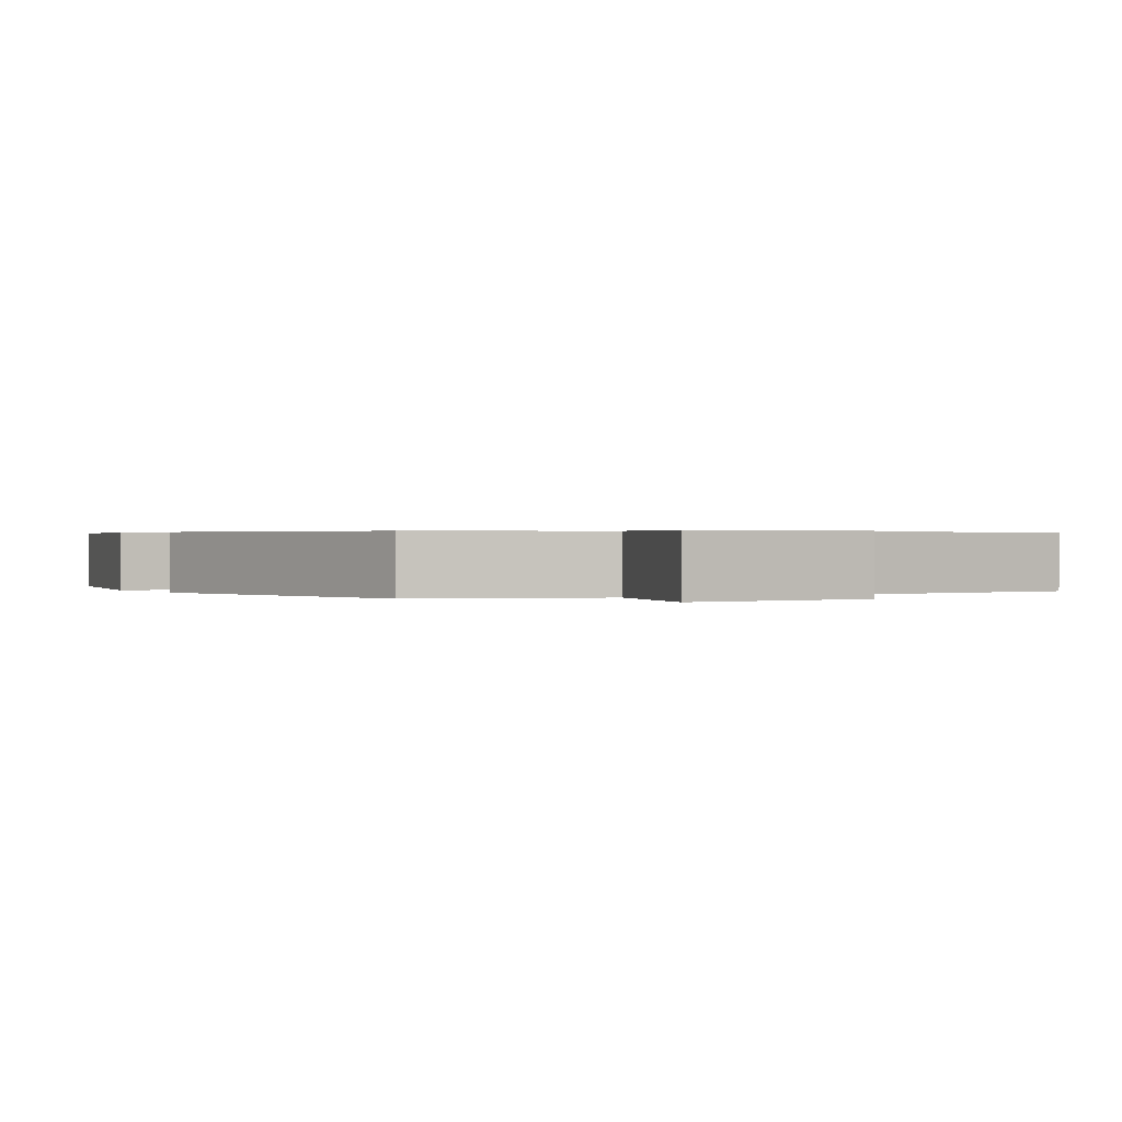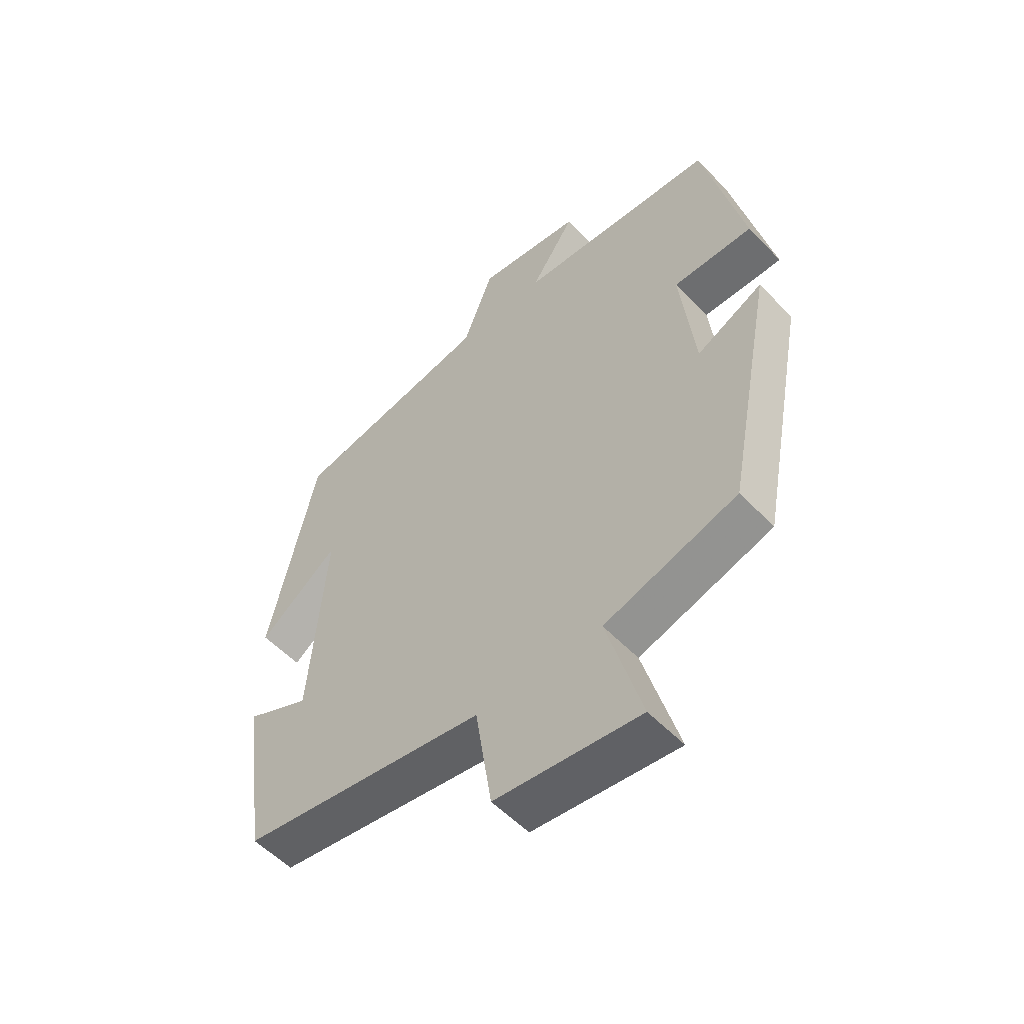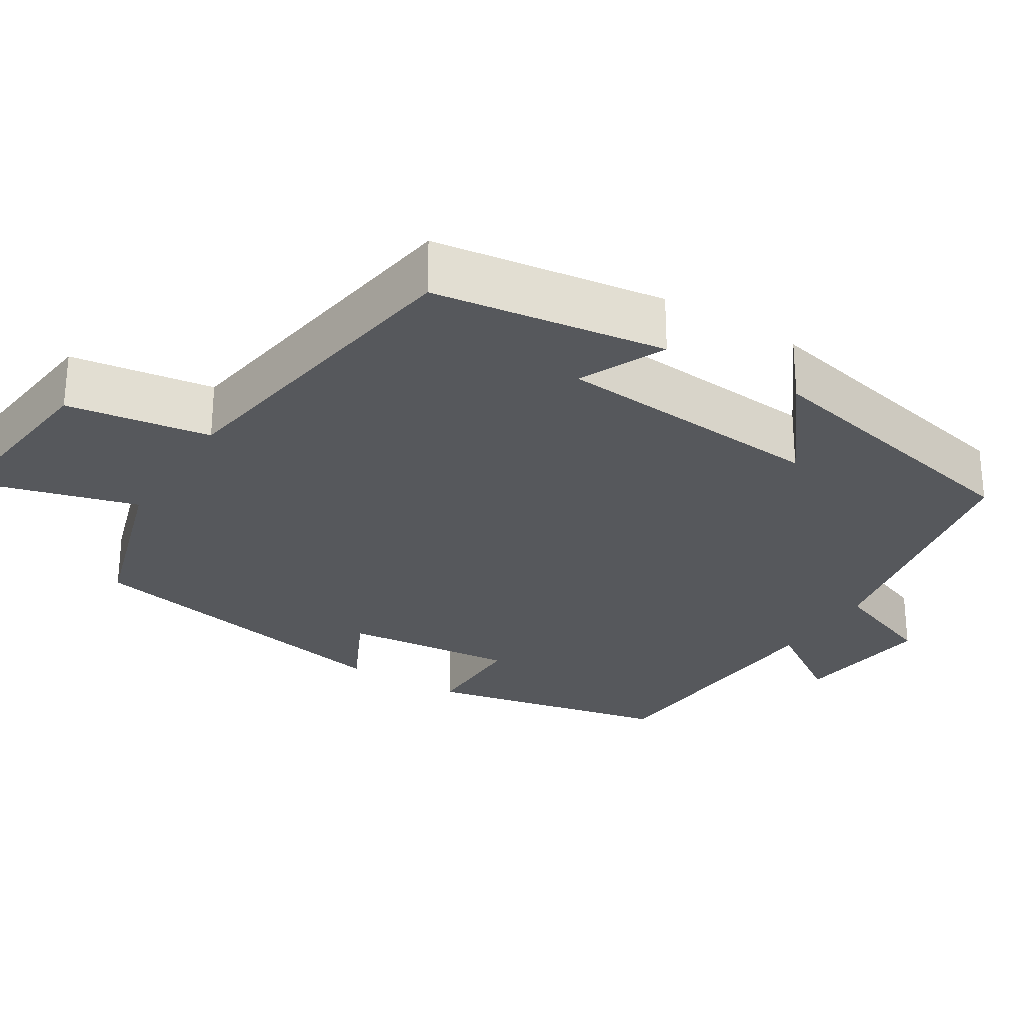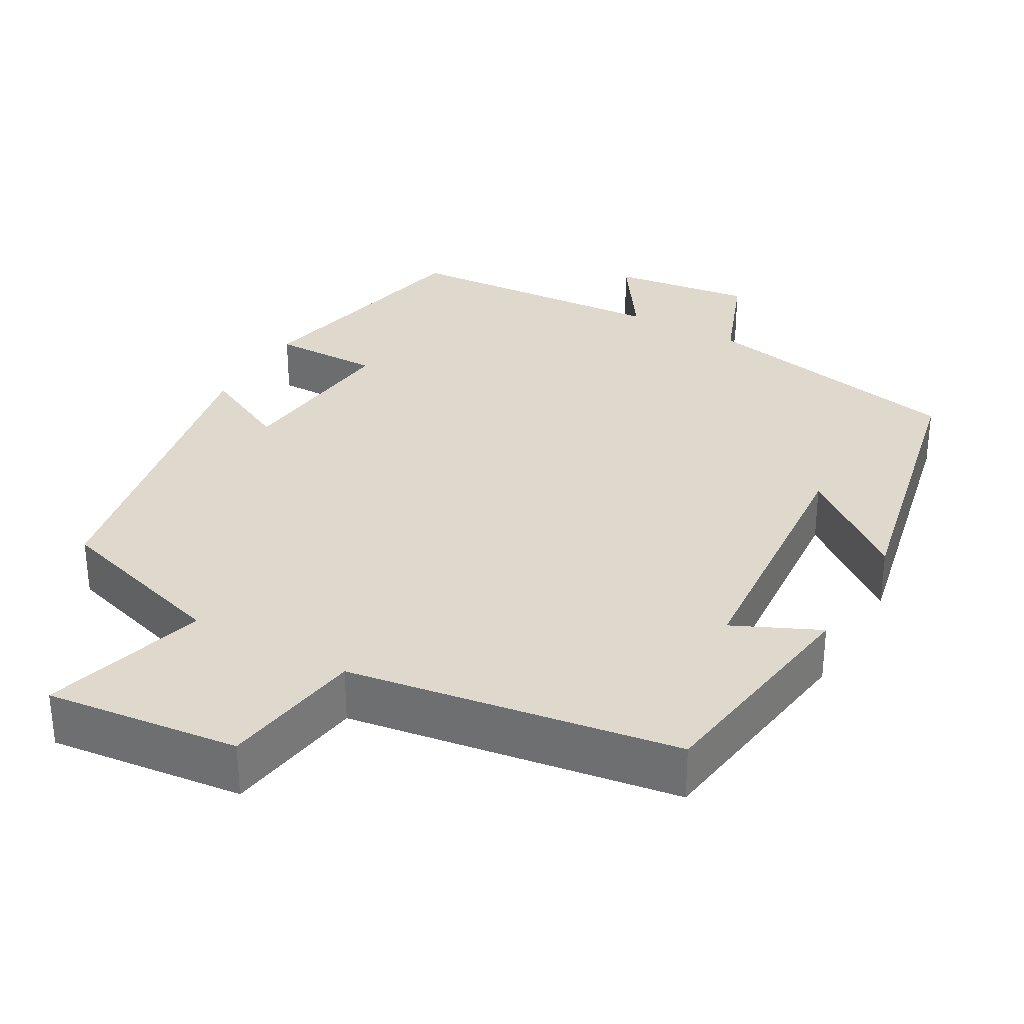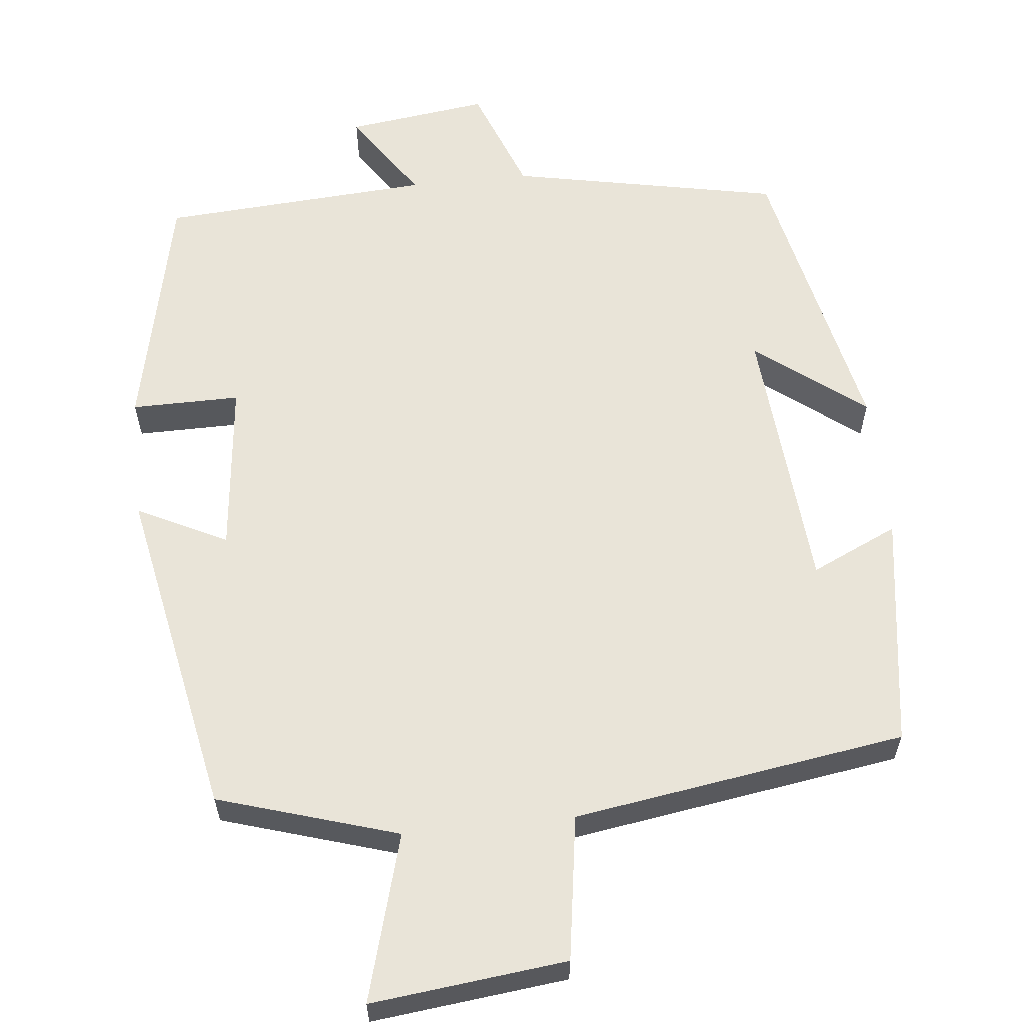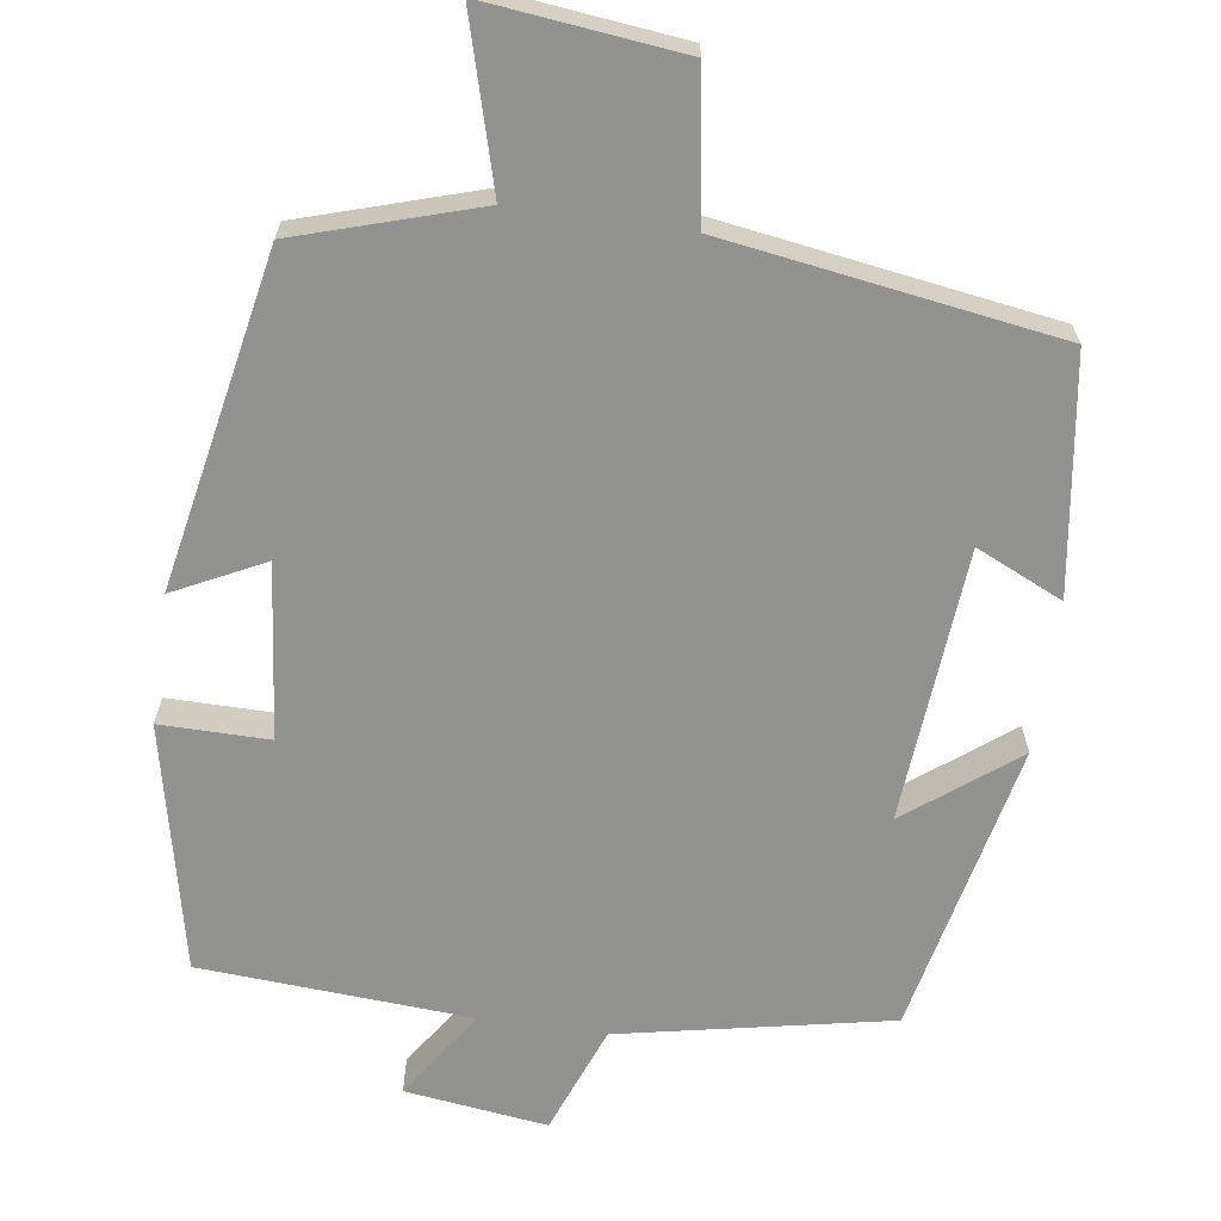
<metadata>
{"format":"obj","ext":"obj","renderer":"f3d","projection":"perspective","resolution":1024,"background":"white","views":[{"elev":0.4,"azim":150.6,"up":"+Y"},{"elev":-54.6,"azim":42.5,"up":"+Z"},{"elev":-27.8,"azim":-122.0,"up":"+Y"},{"elev":31.9,"azim":-150.5,"up":"+Y"},{"elev":60.6,"azim":174.0,"up":"+Y"},{"elev":-66.2,"azim":171.9,"up":"+Y"}]}
</metadata>
<code>
v 0.417 0.07 -0.429
v 0.187 0.07 -0.5
v 0.247 0.07 -0.713
v -0.003 0.07 -0.685
v -0.031 0.07 -0.5
v -0.457 0.07 -0.435
v -0.5 0.07 -0.135
v -0.389 0.07 -0.186
v -0.361 0.07 0.164
v -0.5 0.07 0.057
v -0.419 0.07 0.431
v -0.073 0.07 0.5
v -0.02 0.07 0.639
v 0.162 0.07 0.615
v 0.085 0.07 0.5
v 0.431 0.07 0.477
v 0.5 0.07 0.162
v 0.361 0.07 0.163
v 0.385 0.07 -0.059
v 0.5 0.07 -0.002
v 0.417 0 -0.429
v 0.187 0 -0.5
v 0.247 0 -0.713
v -0.003 0 -0.685
v -0.031 0 -0.5
v -0.457 0 -0.435
v -0.5 0 -0.135
v -0.389 0 -0.186
v -0.361 0 0.164
v -0.5 0 0.057
v -0.419 0 0.431
v -0.073 0 0.5
v -0.02 0 0.639
v 0.162 0 0.615
v 0.085 0 0.5
v 0.431 0 0.477
v 0.5 0 0.162
v 0.361 0 0.163
v 0.385 0 -0.059
v 0.5 0 -0.002
f 19 20 1 2
f 18 19 2
f 15 16 17 18
f 15 18 2
f 12 13 14 15
f 12 15 2
f 9 10 11 12
f 8 9 12 2
f 7 8 2
f 6 7 2
f 5 6 2
f 2 3 4 5
f 22 21 40 39
f 22 39 38
f 38 37 36 35
f 22 38 35
f 35 34 33 32
f 22 35 32
f 32 31 30 29
f 22 32 29 28
f 22 28 27
f 22 27 26
f 22 26 25
f 25 24 23 22
f 1 21 22 2
f 2 22 23 3
f 3 23 24 4
f 4 24 25 5
f 5 25 26 6
f 6 26 27 7
f 7 27 28 8
f 8 28 29 9
f 9 29 30 10
f 10 30 31 11
f 11 31 32 12
f 12 32 33 13
f 13 33 34 14
f 14 34 35 15
f 15 35 36 16
f 16 36 37 17
f 17 37 38 18
f 18 38 39 19
f 19 39 40 20
f 20 40 21 1

</code>
